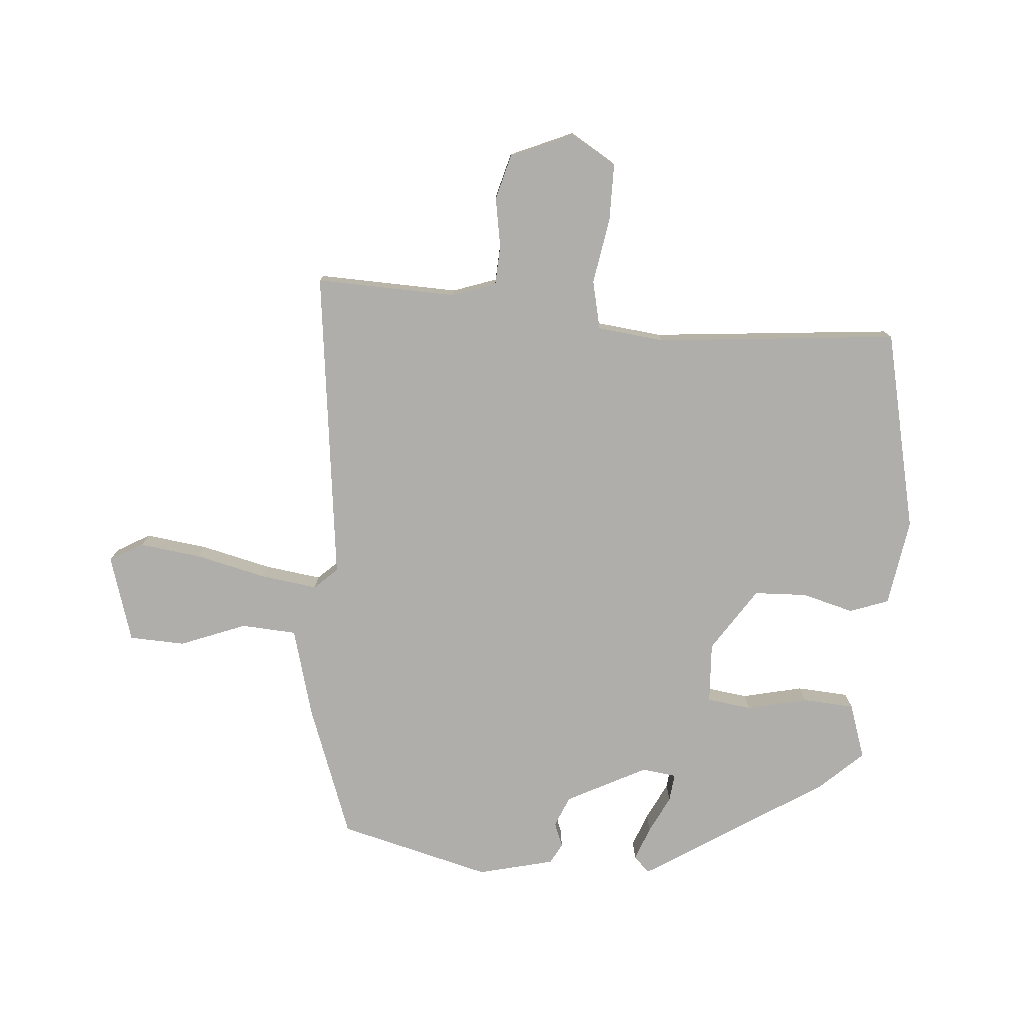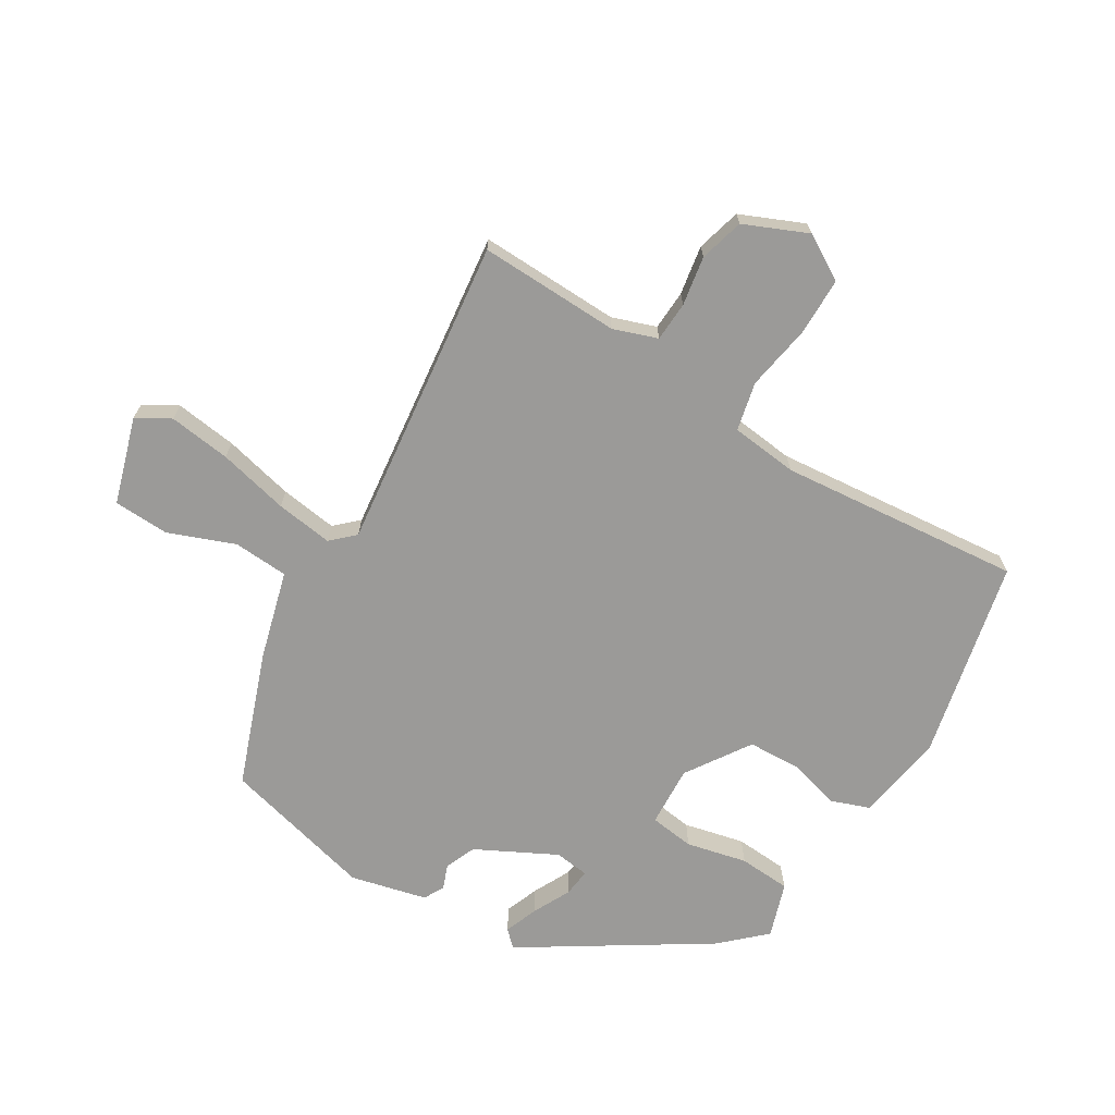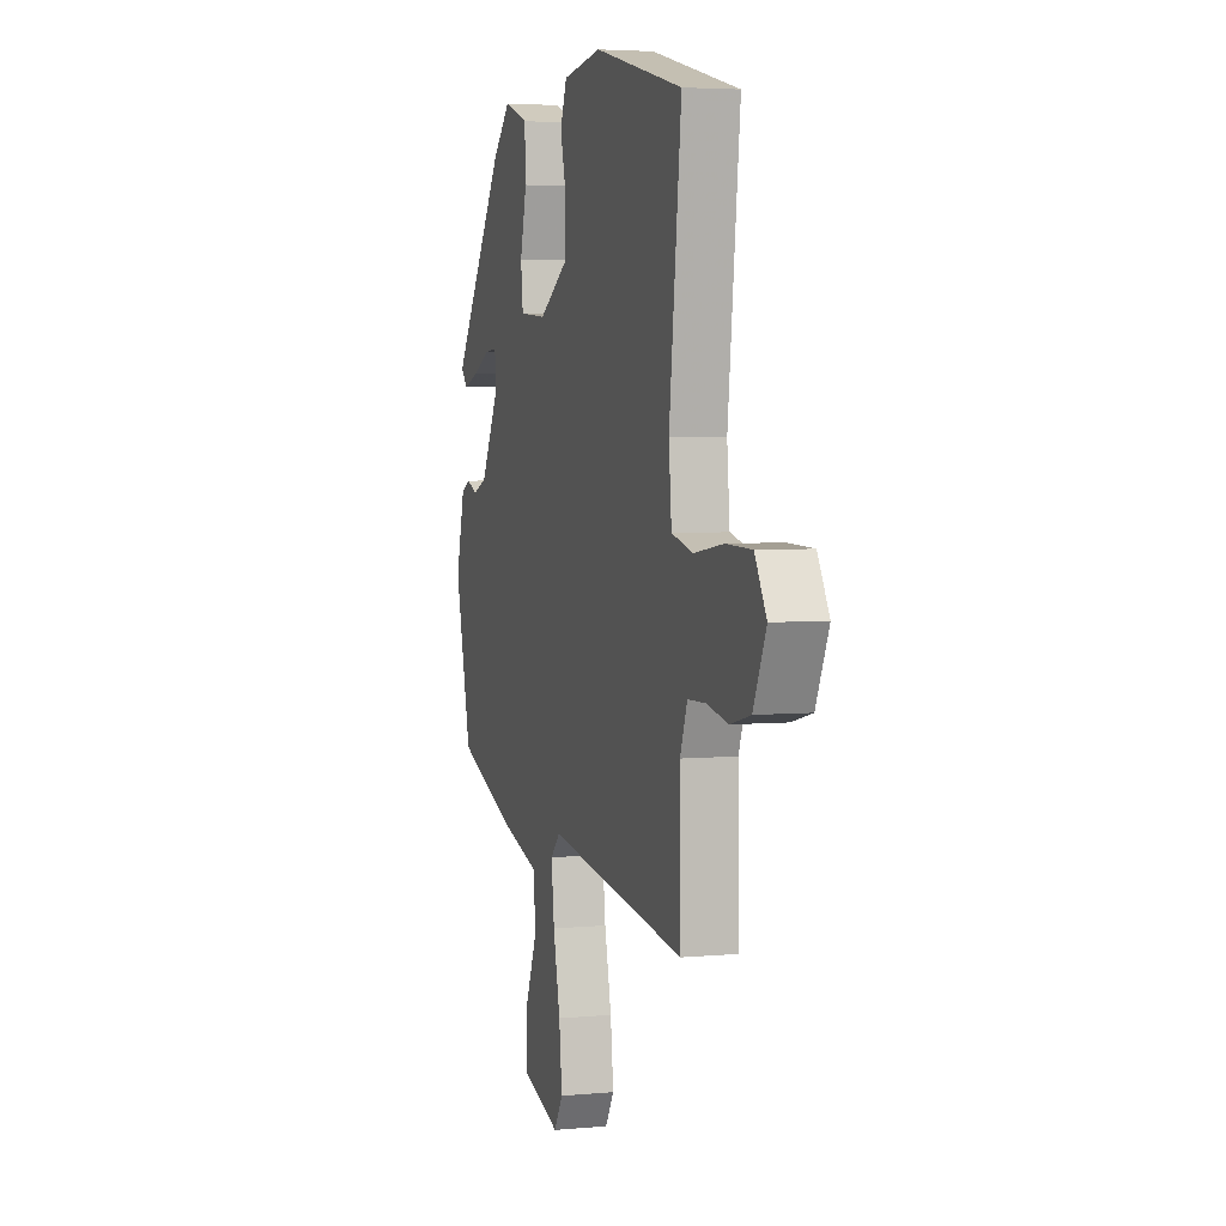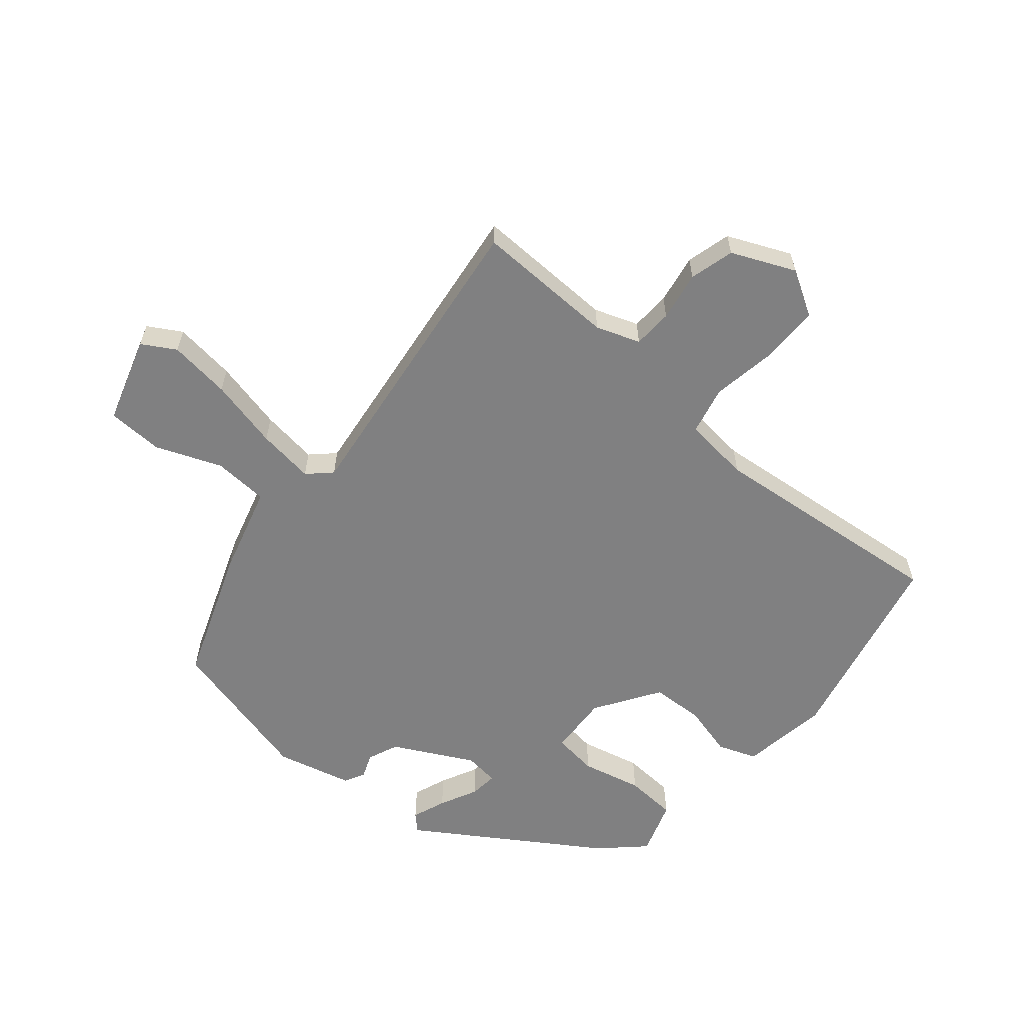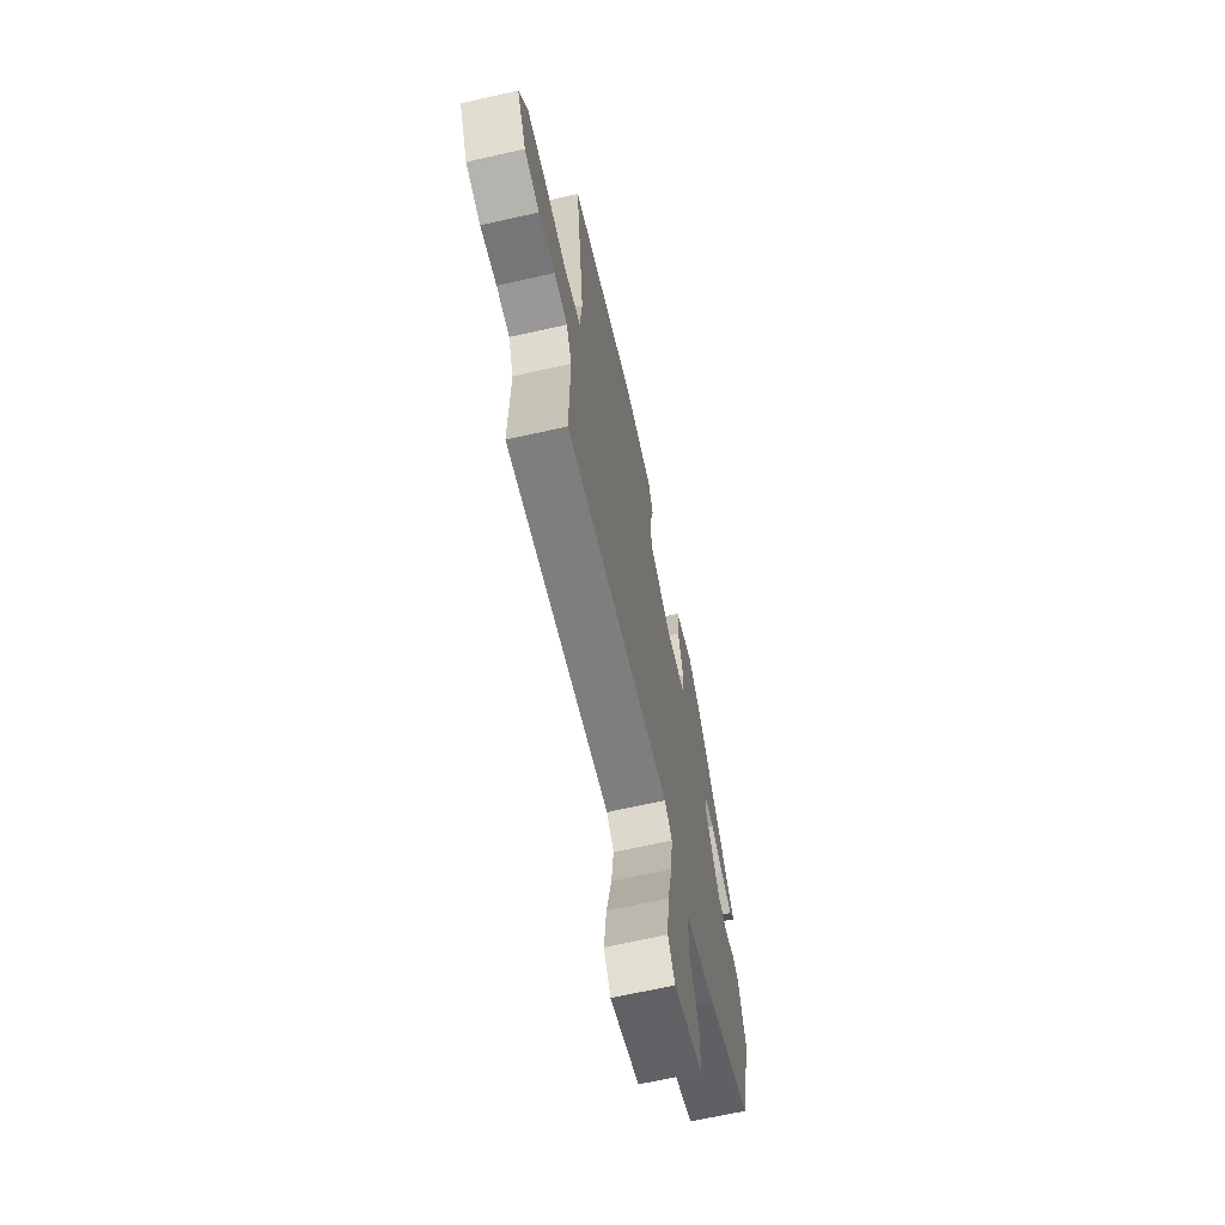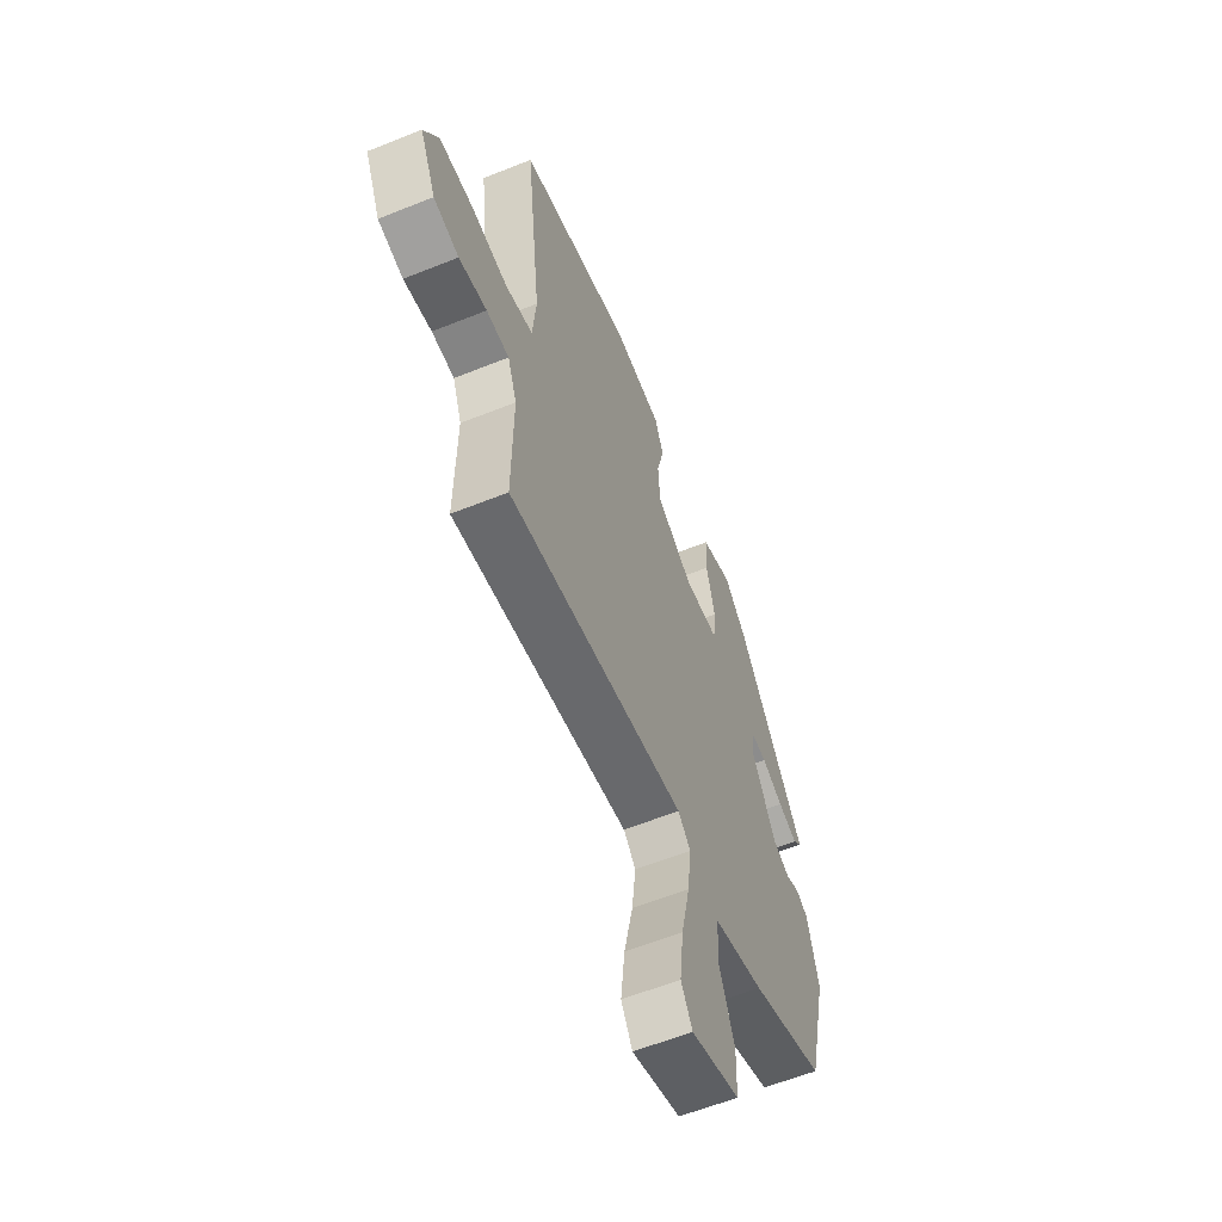
<metadata>
{"format":"obj","ext":"obj","renderer":"f3d","projection":"perspective","resolution":1024,"background":"white","views":[{"elev":-77.6,"azim":-95.6,"up":"+Y"},{"elev":-69.3,"azim":-122.3,"up":"+Y"},{"elev":4.3,"azim":-107.0,"up":"+Z"},{"elev":-60.0,"azim":-130.9,"up":"+Y"},{"elev":-67.0,"azim":-77.3,"up":"+Z"},{"elev":-59.8,"azim":-67.6,"up":"+Z"}]}
</metadata>
<code>
v 0.471 0.07 -0.396
v 0.259 0.07 -0.478
v 0.116 0.07 -0.52
v 0.112 0.07 -0.609
v 0.155 0.07 -0.714
v 0.153 0.07 -0.804
v 0.015 0.07 -0.849
v -0.017 0.07 -0.796
v -0.006 0.07 -0.696
v 0.019 0.07 -0.582
v 0.03 0.07 -0.49
v -0.005 0.07 -0.454
v -0.507 0.07 -0.523
v -0.504 0.07 -0.296
v -0.53 0.07 -0.226
v -0.594 0.07 -0.224
v -0.673 0.07 -0.239
v -0.745 0.07 -0.221
v -0.791 0.07 -0.12
v -0.749 0.07 -0.047
v -0.656 0.07 -0.045
v -0.55 0.07 -0.061
v -0.472 0.07 -0.042
v -0.462 0.07 0.066
v -0.506 0.07 0.455
v -0.184 0.07 0.532
v -0.043 0.07 0.512
v -0.019 0.07 0.45
v -0.04 0.07 0.366
v -0.035 0.07 0.281
v 0.069 0.07 0.215
v 0.167 0.07 0.222
v 0.175 0.07 0.294
v 0.151 0.07 0.391
v 0.155 0.07 0.475
v 0.243 0.07 0.506
v 0.308 0.07 0.439
v 0.5 0.07 0.15
v 0.475 0.07 0.124
v 0.42 0.07 0.144
v 0.359 0.07 0.173
v 0.314 0.07 0.177
v 0.308 0.07 0.121
v 0.376 0.07 -0.006
v 0.426 0.07 -0.026
v 0.465 0.07 -0.01
v 0.498 0.07 -0.027
v 0.53 0.07 -0.149
v 0.471 0 -0.396
v 0.259 0 -0.478
v 0.116 0 -0.52
v 0.112 0 -0.609
v 0.155 0 -0.714
v 0.153 0 -0.804
v 0.015 0 -0.849
v -0.017 0 -0.796
v -0.006 0 -0.696
v 0.019 0 -0.582
v 0.03 0 -0.49
v -0.005 0 -0.454
v -0.507 0 -0.523
v -0.504 0 -0.296
v -0.53 0 -0.226
v -0.594 0 -0.224
v -0.673 0 -0.239
v -0.745 0 -0.221
v -0.791 0 -0.12
v -0.749 0 -0.047
v -0.656 0 -0.045
v -0.55 0 -0.061
v -0.472 0 -0.042
v -0.462 0 0.066
v -0.506 0 0.455
v -0.184 0 0.532
v -0.043 0 0.512
v -0.019 0 0.45
v -0.04 0 0.366
v -0.035 0 0.281
v 0.069 0 0.215
v 0.167 0 0.222
v 0.175 0 0.294
v 0.151 0 0.391
v 0.155 0 0.475
v 0.243 0 0.506
v 0.308 0 0.439
v 0.5 0 0.15
v 0.475 0 0.124
v 0.42 0 0.144
v 0.359 0 0.173
v 0.314 0 0.177
v 0.308 0 0.121
v 0.376 0 -0.006
v 0.426 0 -0.026
v 0.465 0 -0.01
v 0.498 0 -0.027
v 0.53 0 -0.149
f 1 2 3
f 48 1 3
f 47 48 3
f 46 47 3
f 45 46 3
f 44 45 3
f 43 44 3
f 42 43 3
f 39 40 41
f 38 39 41
f 37 38 41
f 36 37 41
f 35 36 41
f 34 35 41
f 33 34 41
f 32 33 41 42
f 31 32 42 3
f 27 28 29
f 26 27 29
f 25 26 29
f 24 25 29
f 23 24 29 30
f 20 21 22
f 19 20 22
f 18 19 22
f 17 18 22
f 16 17 22
f 15 16 22 23
f 23 30 31
f 15 23 31
f 14 15 31
f 8 9 10
f 7 8 10
f 6 7 10
f 5 6 10
f 4 5 10
f 4 10 11
f 3 4 11
f 31 3 11 12
f 12 13 14 31
f 51 50 49
f 51 49 96
f 51 96 95
f 51 95 94
f 51 94 93
f 51 93 92
f 51 92 91
f 51 91 90
f 89 88 87
f 89 87 86
f 89 86 85
f 89 85 84
f 89 84 83
f 89 83 82
f 89 82 81
f 90 89 81 80
f 51 90 80 79
f 77 76 75
f 77 75 74
f 77 74 73
f 77 73 72
f 78 77 72 71
f 70 69 68
f 70 68 67
f 70 67 66
f 70 66 65
f 70 65 64
f 71 70 64 63
f 79 78 71
f 79 71 63
f 79 63 62
f 58 57 56
f 58 56 55
f 58 55 54
f 58 54 53
f 58 53 52
f 59 58 52
f 59 52 51
f 60 59 51 79
f 79 62 61 60
f 1 49 50 2
f 2 50 51 3
f 3 51 52 4
f 4 52 53 5
f 5 53 54 6
f 6 54 55 7
f 7 55 56 8
f 8 56 57 9
f 9 57 58 10
f 10 58 59 11
f 11 59 60 12
f 12 60 61 13
f 13 61 62 14
f 14 62 63 15
f 15 63 64 16
f 16 64 65 17
f 17 65 66 18
f 18 66 67 19
f 19 67 68 20
f 20 68 69 21
f 21 69 70 22
f 22 70 71 23
f 23 71 72 24
f 24 72 73 25
f 25 73 74 26
f 26 74 75 27
f 27 75 76 28
f 28 76 77 29
f 29 77 78 30
f 30 78 79 31
f 31 79 80 32
f 32 80 81 33
f 33 81 82 34
f 34 82 83 35
f 35 83 84 36
f 36 84 85 37
f 37 85 86 38
f 38 86 87 39
f 39 87 88 40
f 40 88 89 41
f 41 89 90 42
f 42 90 91 43
f 43 91 92 44
f 44 92 93 45
f 45 93 94 46
f 46 94 95 47
f 47 95 96 48
f 48 96 49 1

</code>
